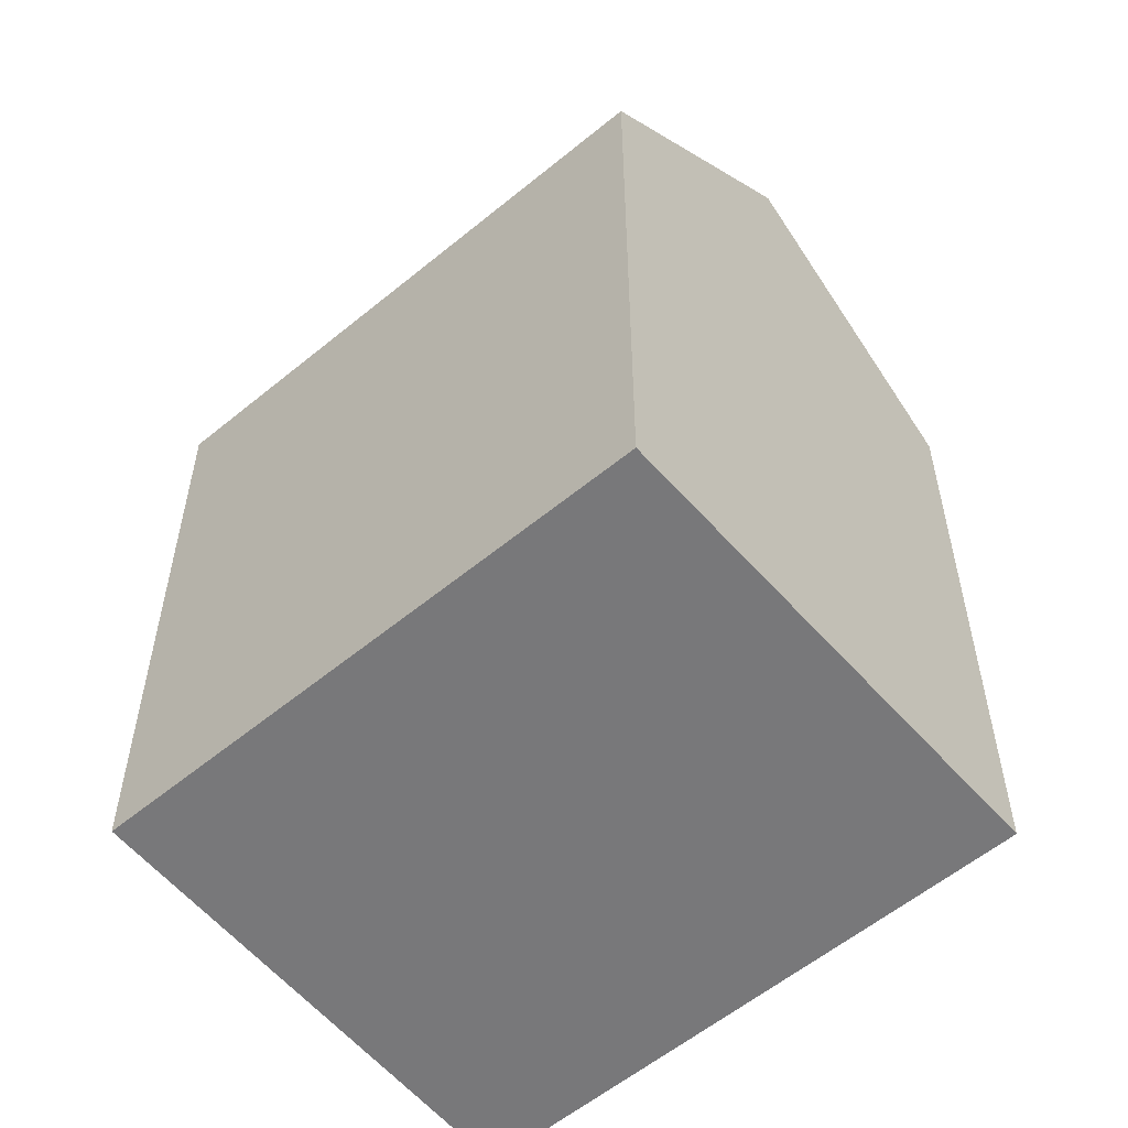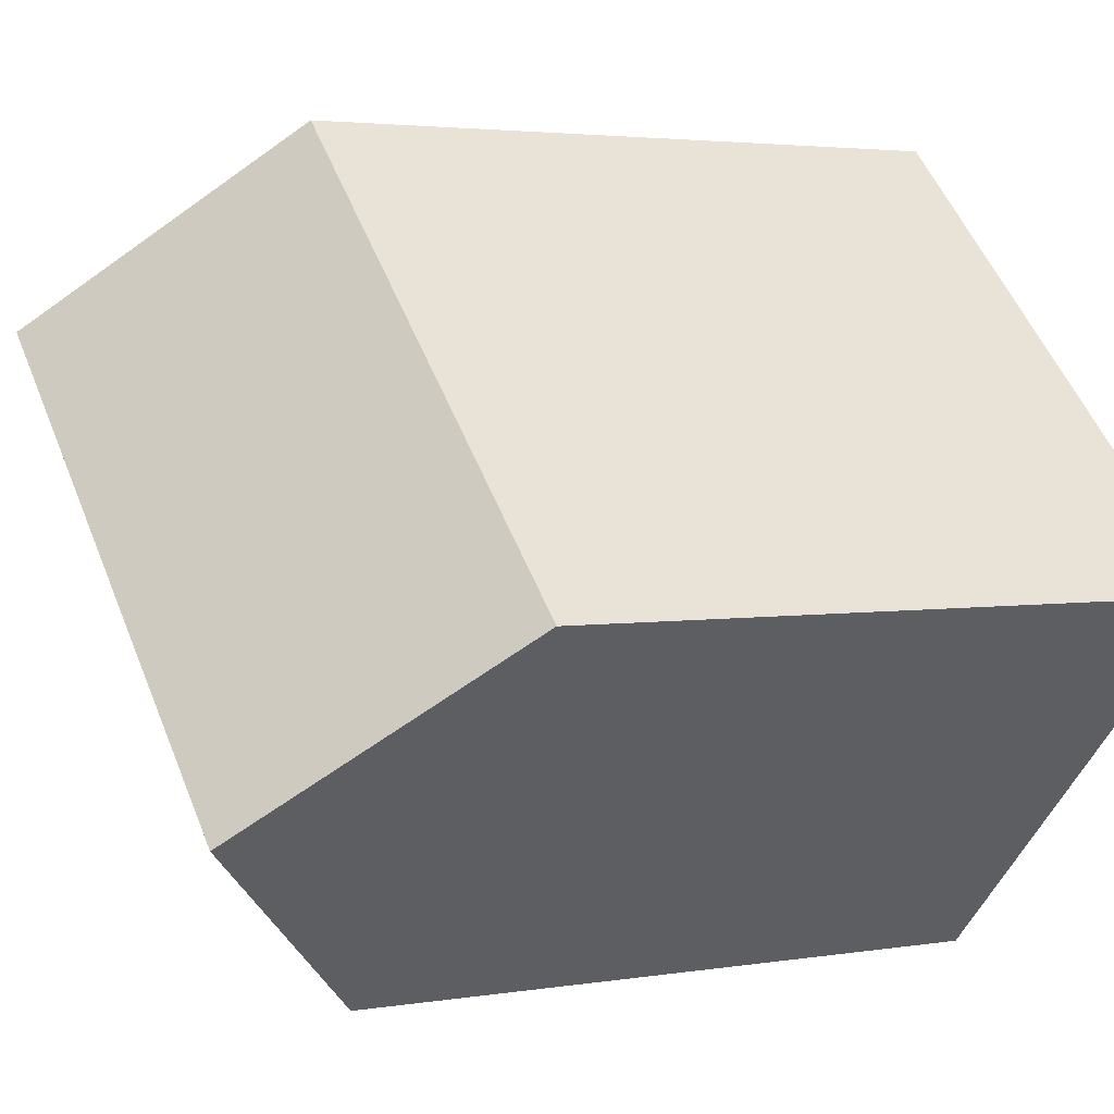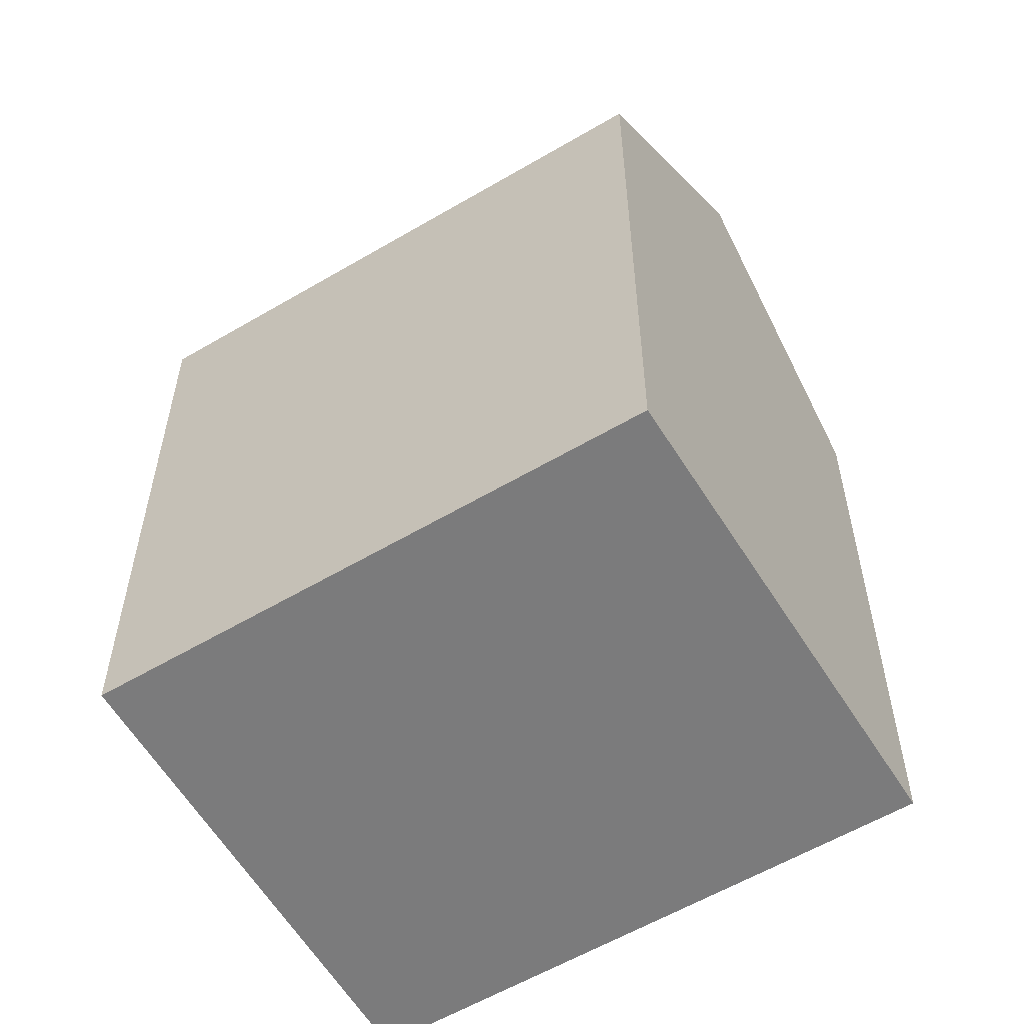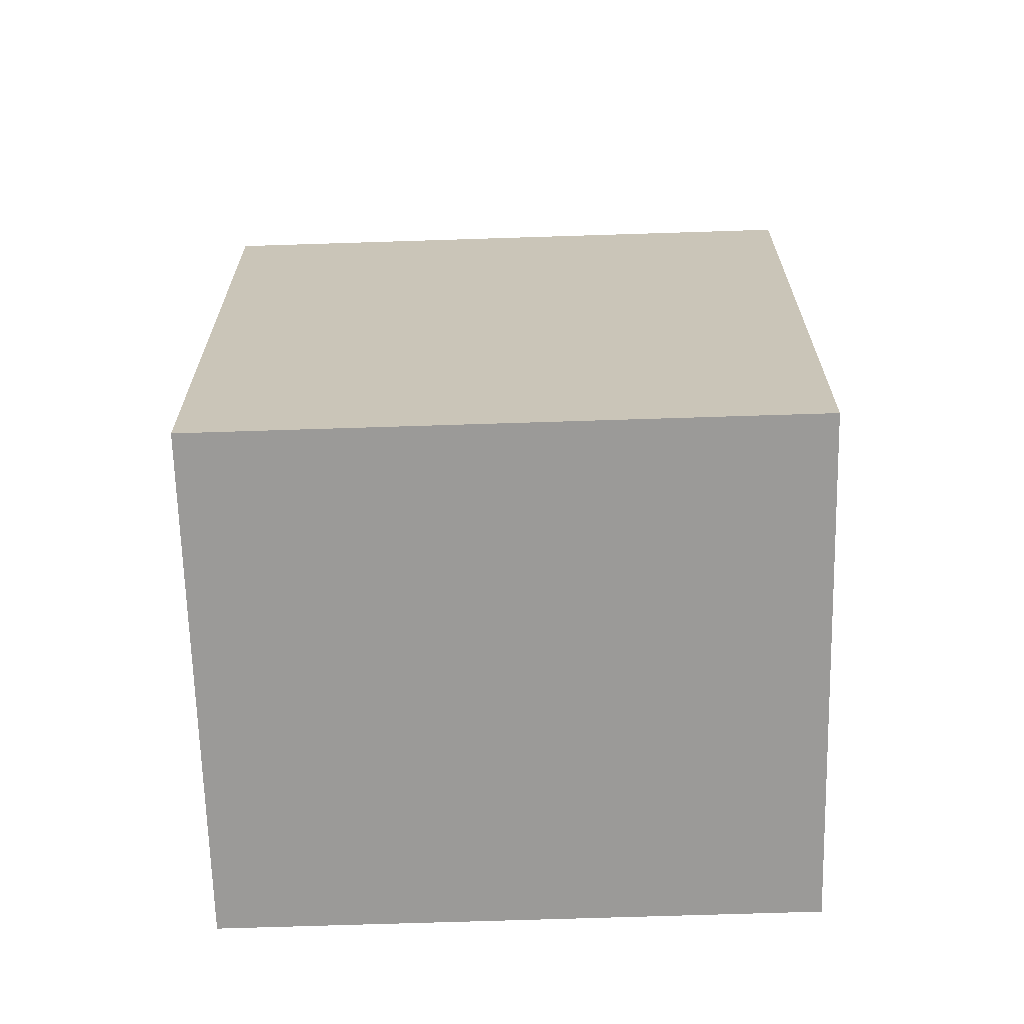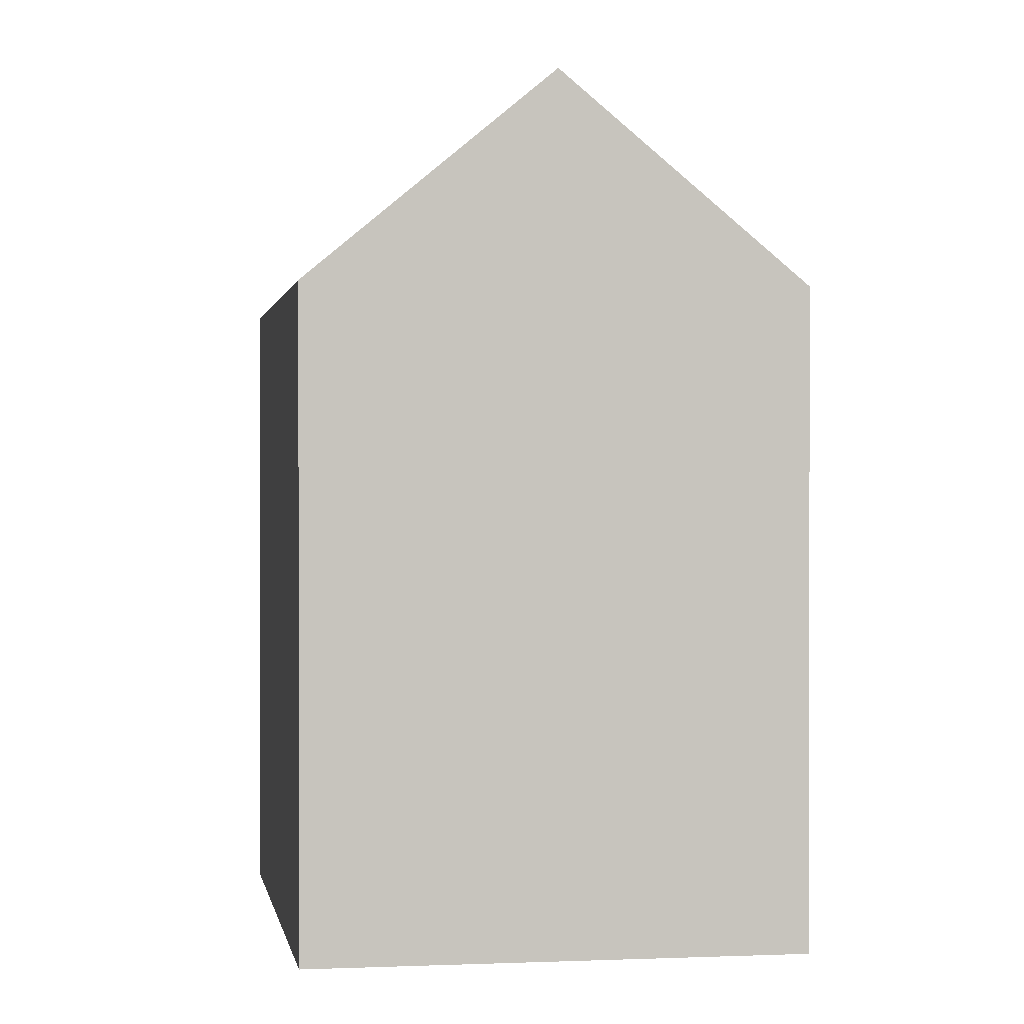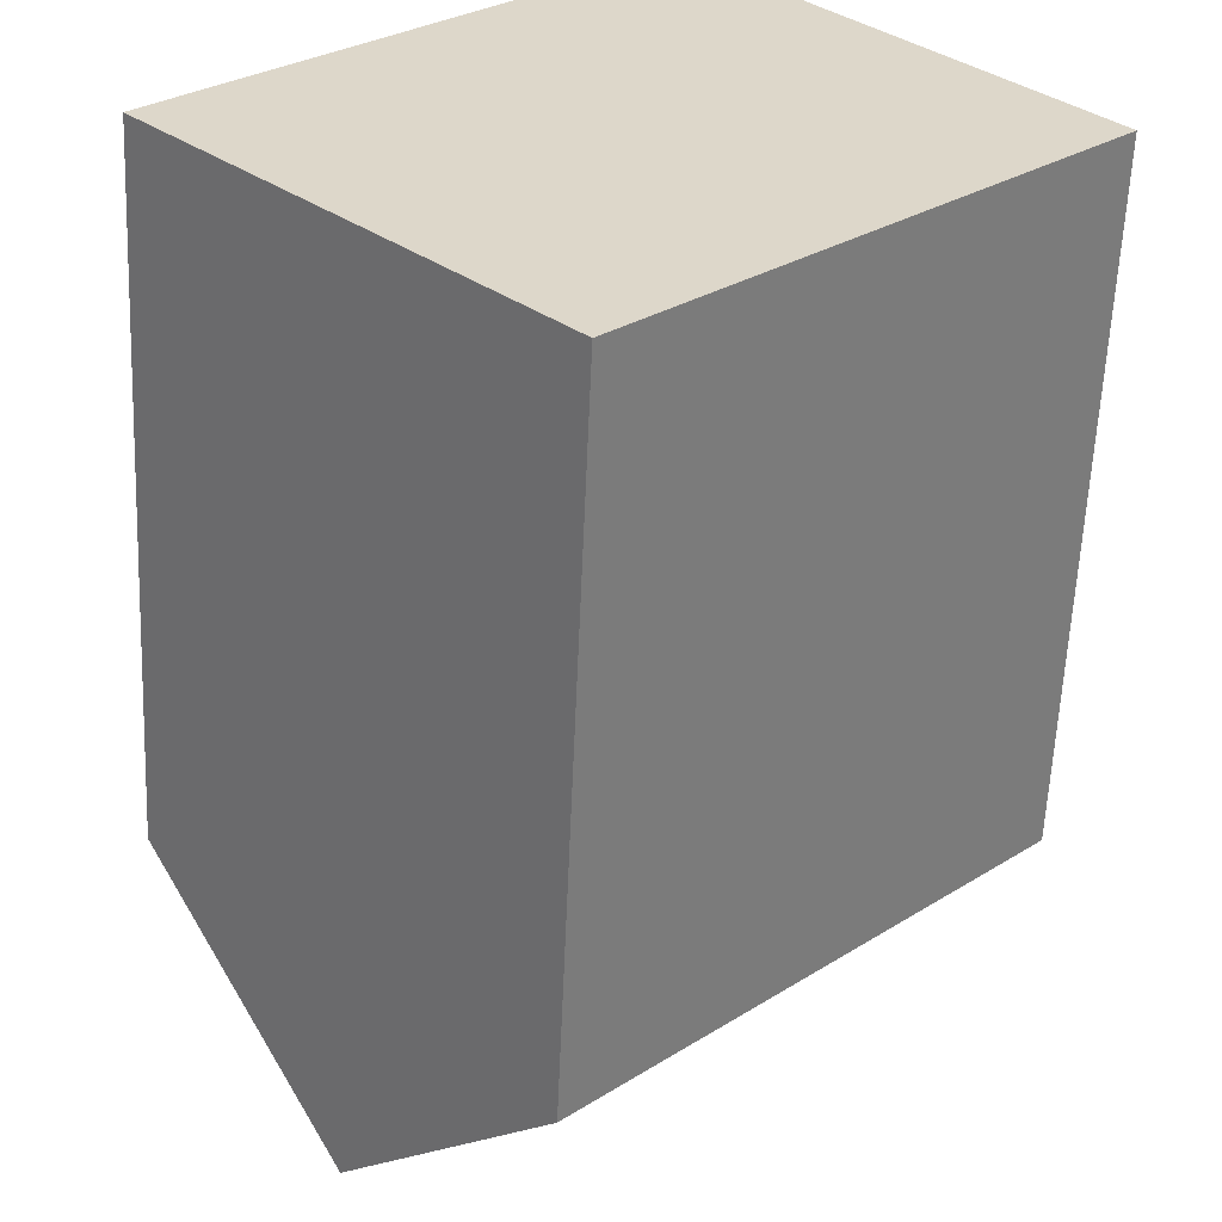
<metadata>
{"format":"obj","ext":"obj","renderer":"f3d","projection":"perspective","resolution":1024,"background":"white","views":[{"elev":-57.5,"azim":176.3,"up":"+Y"},{"elev":3.1,"azim":-120.3,"up":"+Z"},{"elev":-58.4,"azim":167.1,"up":"+Y"},{"elev":-69.3,"azim":-42.4,"up":"+Y"},{"elev":0.7,"azim":-143.7,"up":"+Y"},{"elev":-59.6,"azim":-2.5,"up":"+Z"}]}
</metadata>
<code>
v  4.305 21.1 -4.357
v  10.37 16.03 10.09
v  14.55 21.1 5.62
v  0.0003413 16.03 -0.0005081
v  8.609 16.03 -8.712
v  18.73 16.03 1.147
v  14.55 -3.442e-16 5.621
v  8.609 5.335e-16 -8.712
v  18.73 -7.024e-17 1.147
v  10.36 -6.181e-16 10.09
v  0 0 0
v  4.304 2.667e-16 -4.356
g defaultobject
f 1 2 3
f 2 1 4
f 5 3 6
f 3 5 1
f 7 8 9
f 8 7 10
f 8 10 11
f 8 11 12
f 6 7 9
f 7 6 10
f 10 6 2
f 2 6 3
f 4 12 11
f 12 4 8
f 8 4 5
f 5 4 1
f 2 11 10
f 11 2 4
f 8 6 9
f 6 8 5

</code>
